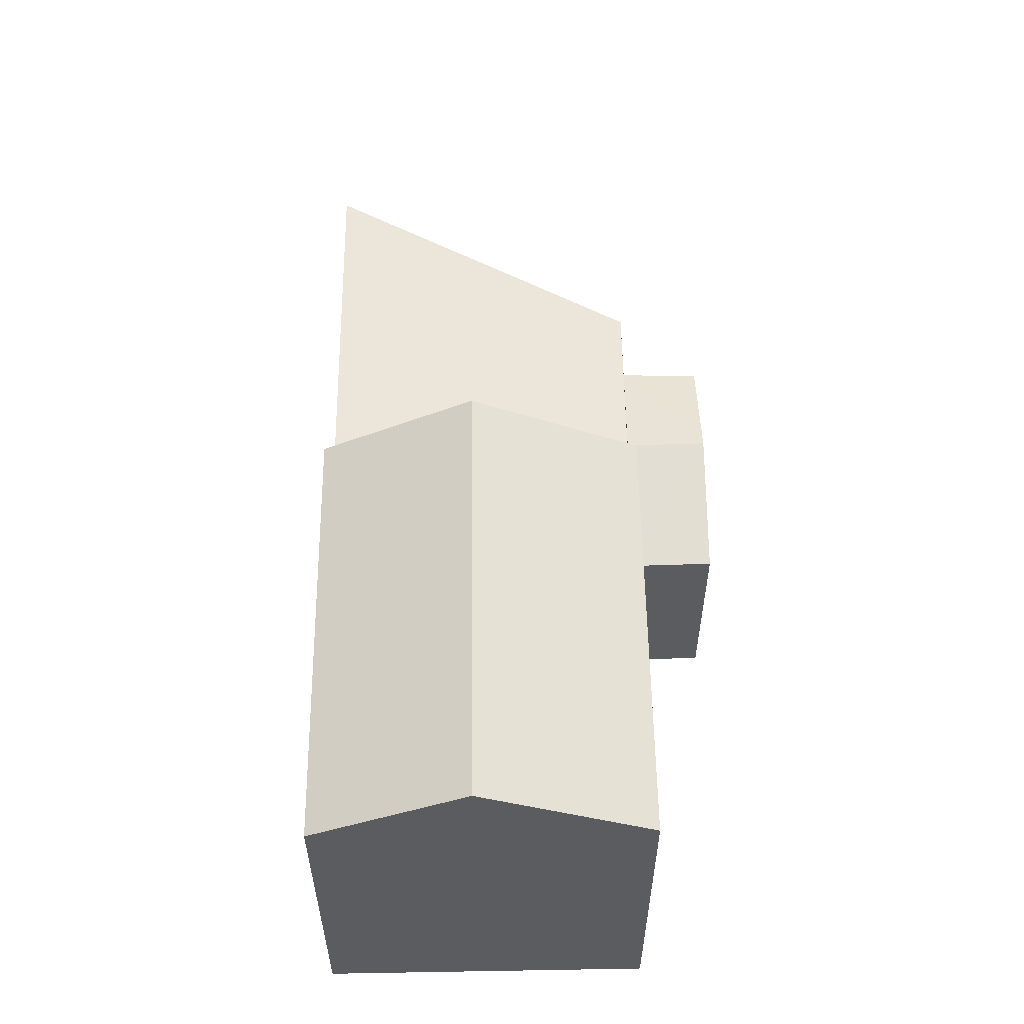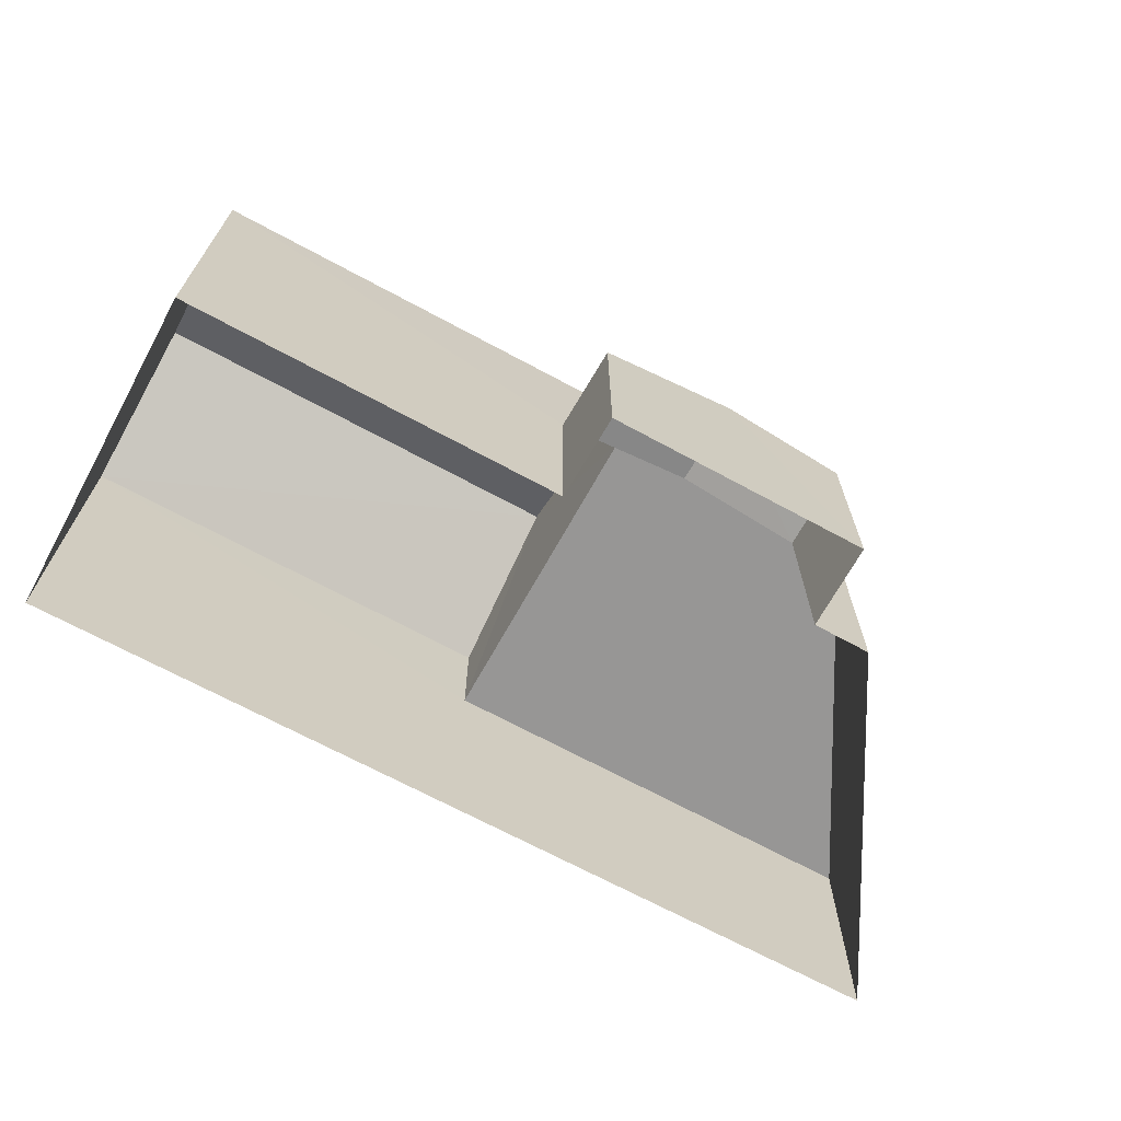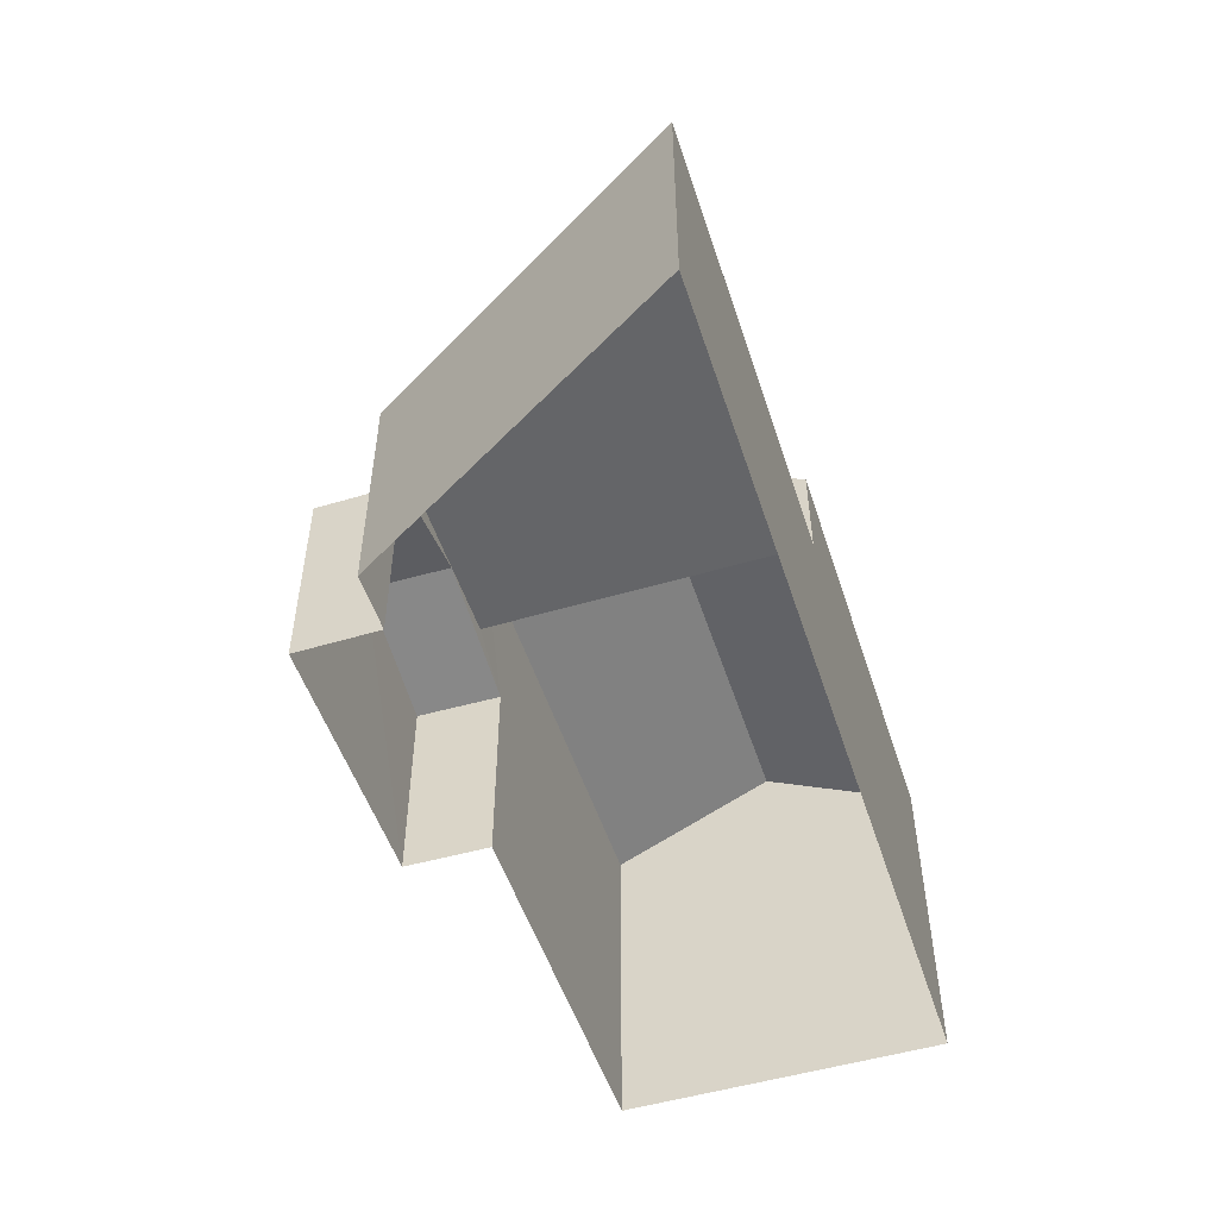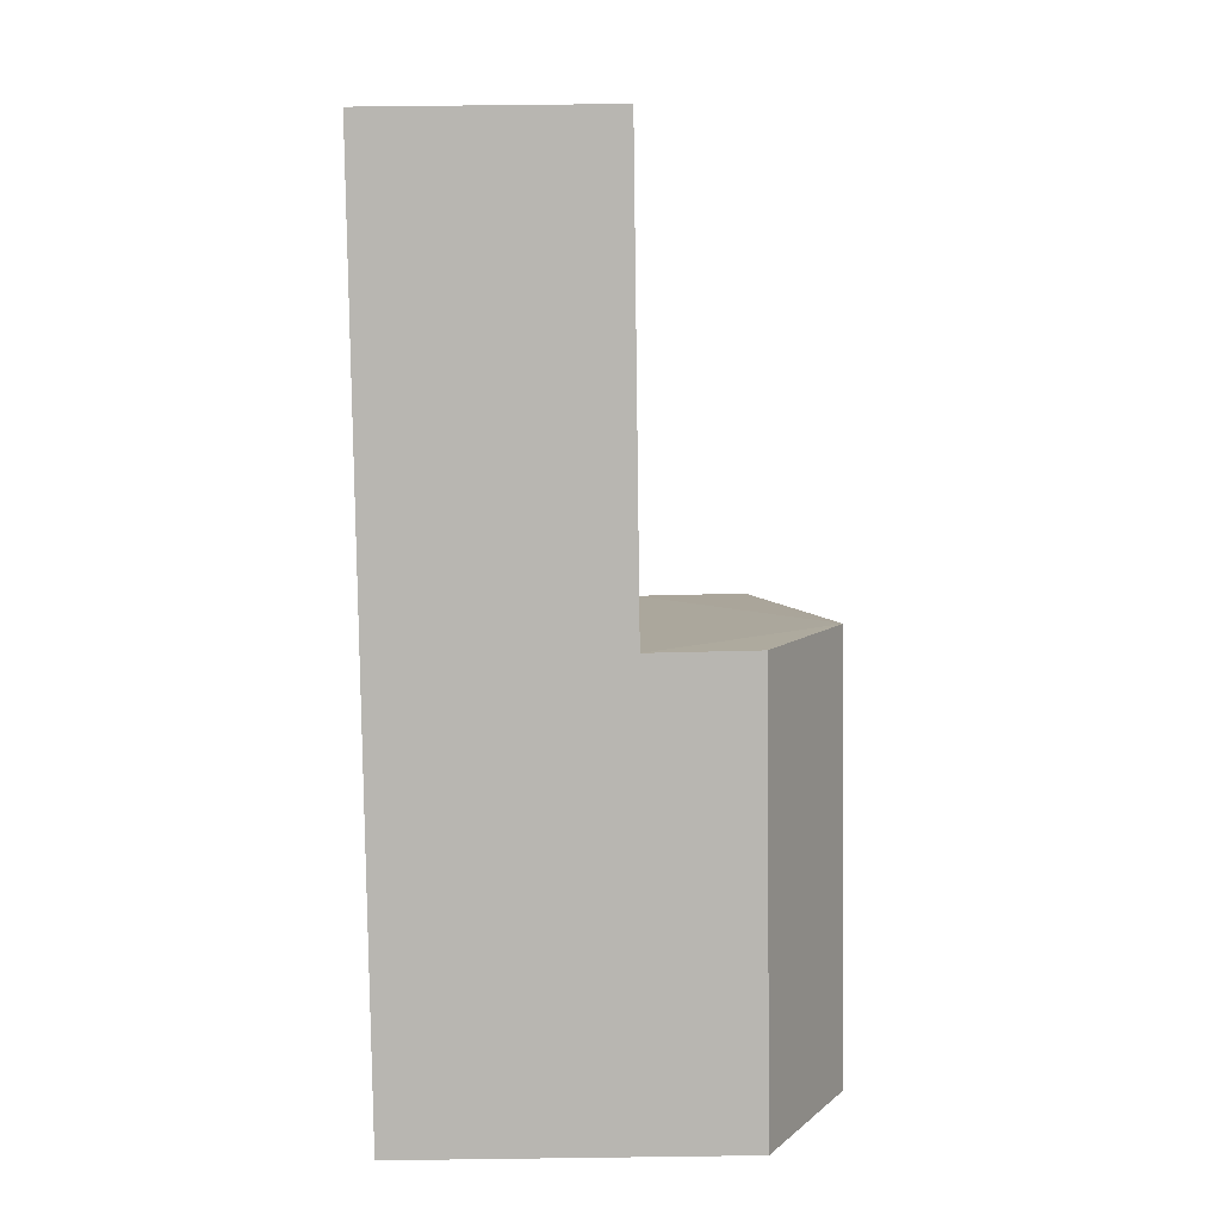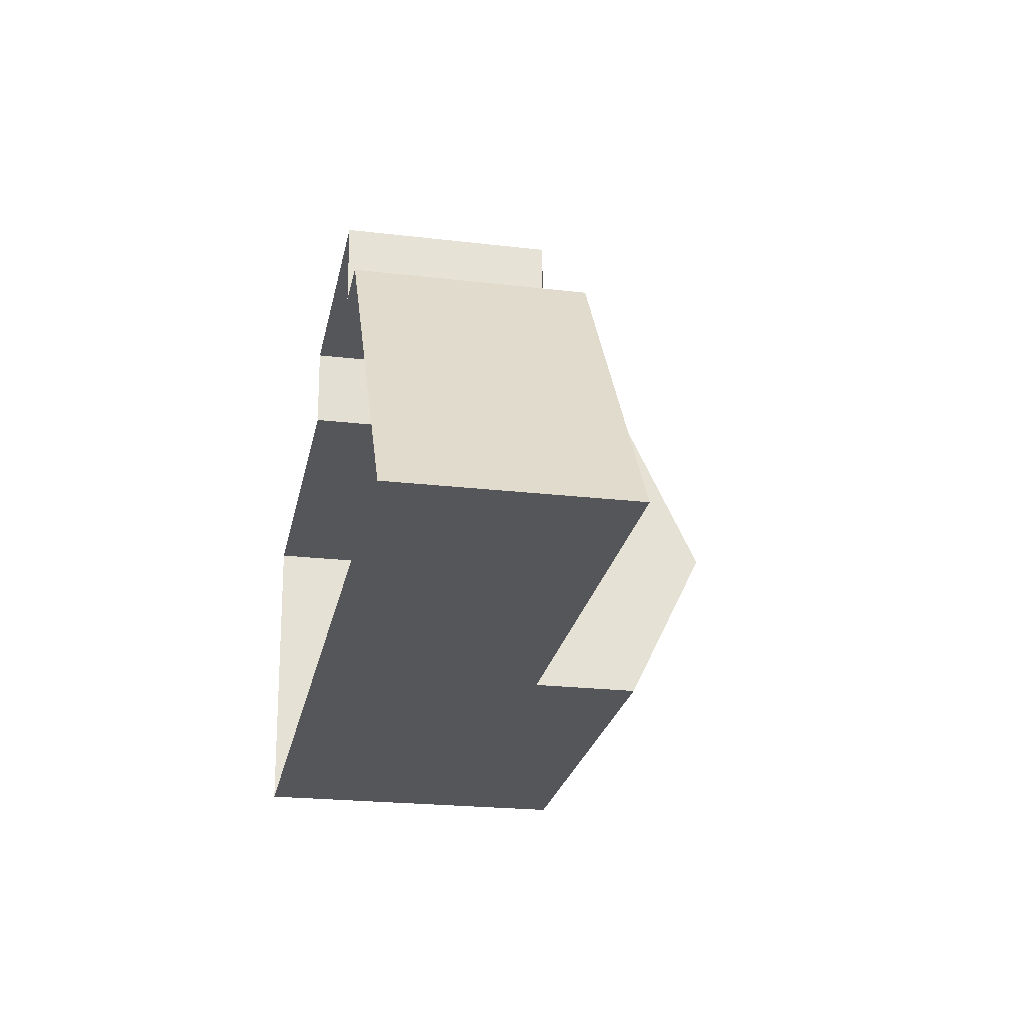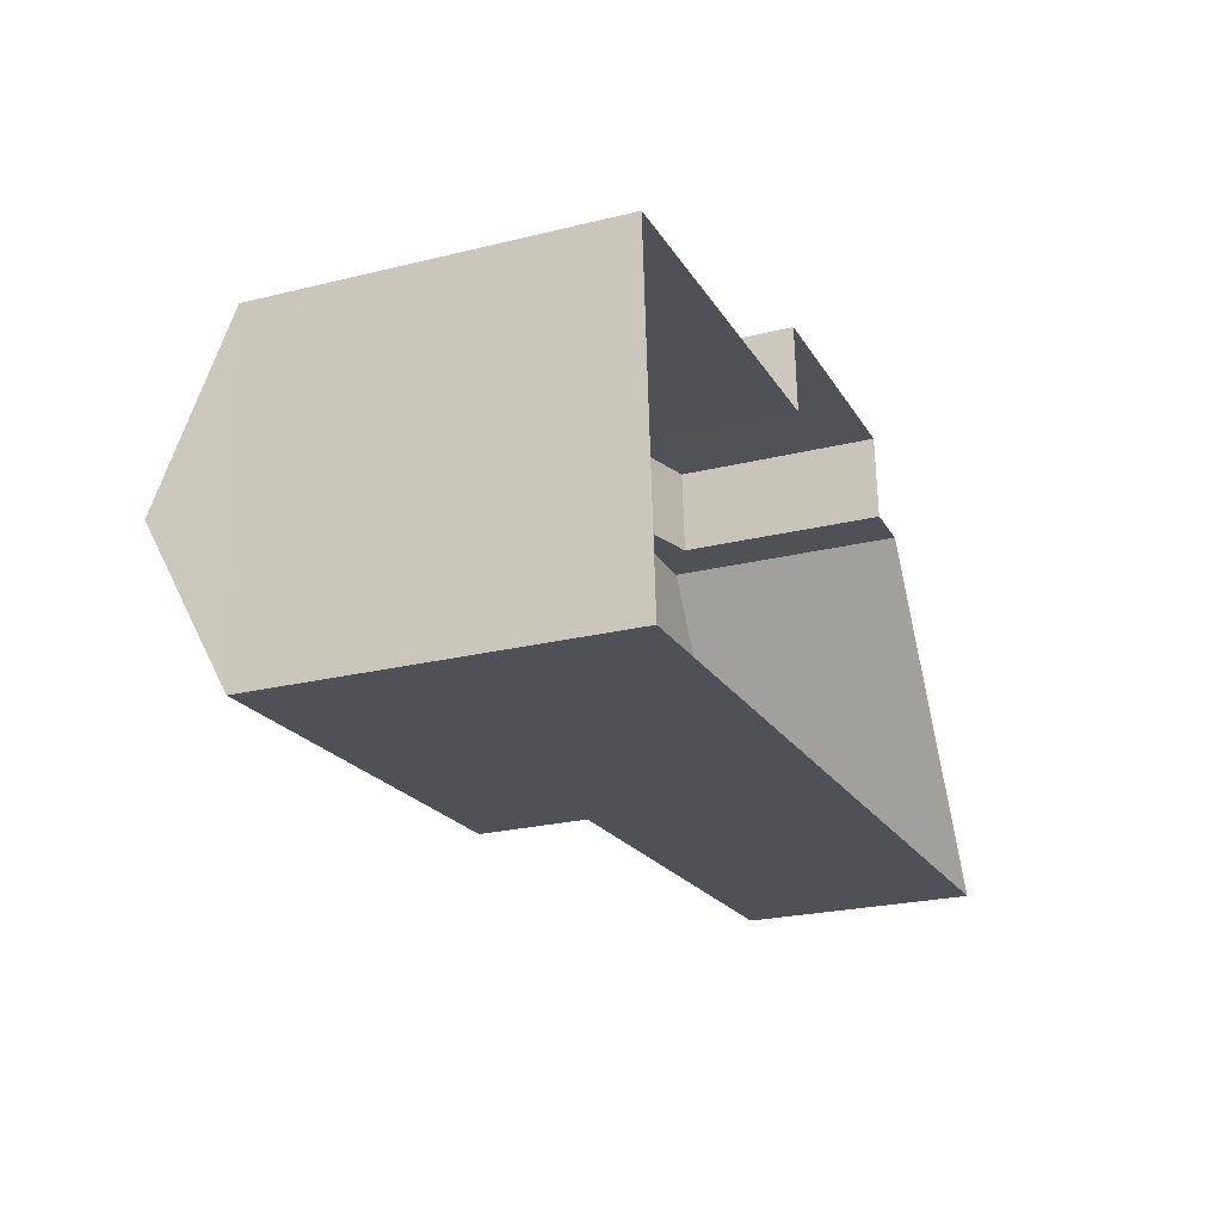
<metadata>
{"format":"obj","ext":"obj","renderer":"f3d","projection":"perspective","resolution":1024,"background":"white","views":[{"elev":55.4,"azim":85.1,"up":"+Z"},{"elev":-68.0,"azim":147.2,"up":"+Z"},{"elev":-51.4,"azim":-76.3,"up":"+Z"},{"elev":-77.3,"azim":-89.2,"up":"+Y"},{"elev":-21.5,"azim":-101.8,"up":"+Y"},{"elev":-24.5,"azim":112.1,"up":"+Y"}]}
</metadata>
<code>
v -3.156e+05 4.038e+04 7.319
v -3.156e+05 4.038e+04 7.315
v -3.156e+05 4.038e+04 7.32
v -3.156e+05 4.038e+04 7.32
v -3.156e+05 4.038e+04 7.32
v -3.156e+05 4.038e+04 7.316
v -3.156e+05 4.038e+04 7.32
v -3.156e+05 4.038e+04 7.319
v -3.156e+05 4.038e+04 12.04
v -3.156e+05 4.038e+04 12.04
v -3.156e+05 4.038e+04 13.13
v -3.156e+05 4.038e+04 13.13
v -3.156e+05 4.038e+04 12.04
v -3.156e+05 4.038e+04 12.04
v -3.156e+05 4.038e+04 10.14
v -3.156e+05 4.038e+04 10.56
v -3.156e+05 4.038e+04 10.14
v -3.156e+05 4.038e+04 10.56
v -3.156e+05 4.038e+04 10.14
v -3.156e+05 4.038e+04 10.14
v -3.156e+05 4.038e+04 10.57
v -3.156e+05 4.038e+04 10.57
v -3.156e+05 4.038e+04 10.57
v -3.156e+05 4.038e+04 10.57
f 1 2 3
f 3 4 5
f 1 6 2
f 7 8 1
f 7 1 5
f 5 1 3
f 9 10 11
f 12 9 11
f 11 13 12
f 11 14 13
f 15 16 17
f 15 18 16
f 16 19 20
f 16 18 19
f 21 22 23
f 24 21 23
f 19 9 6
f 6 1 19
f 10 9 19
f 5 4 15
f 22 10 19
f 23 22 18
f 4 23 15
f 15 23 18
f 18 22 19
f 23 4 3
f 24 23 3
f 24 3 21
f 14 21 13
f 13 21 2
f 21 3 2
f 1 8 20
f 19 1 20
f 5 17 7
f 5 15 17
f 13 2 9
f 13 9 12
f 2 6 9
f 20 8 16
f 8 7 16
f 7 17 16
f 10 22 11
f 22 21 11
f 21 14 11

</code>
